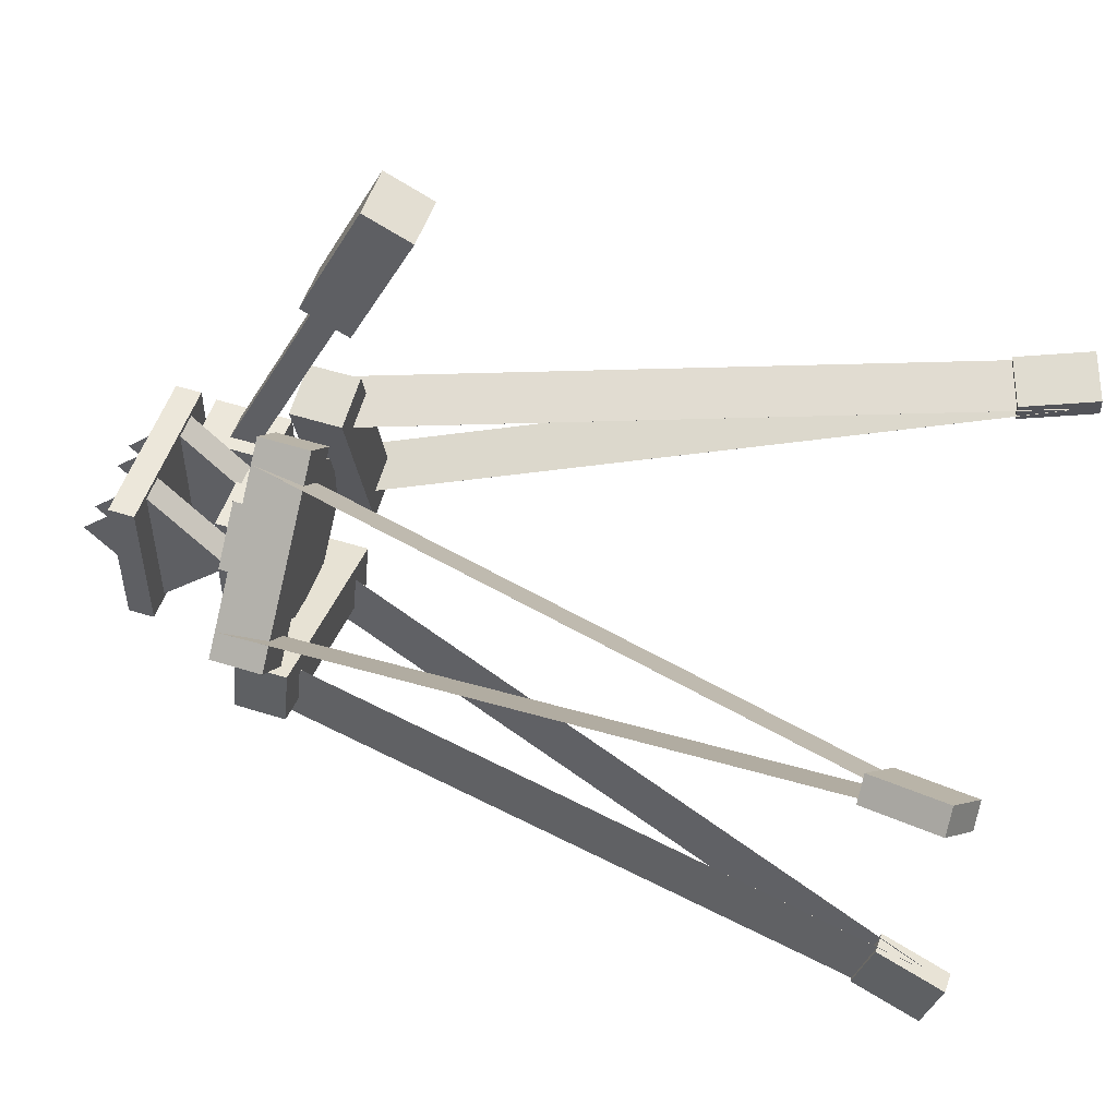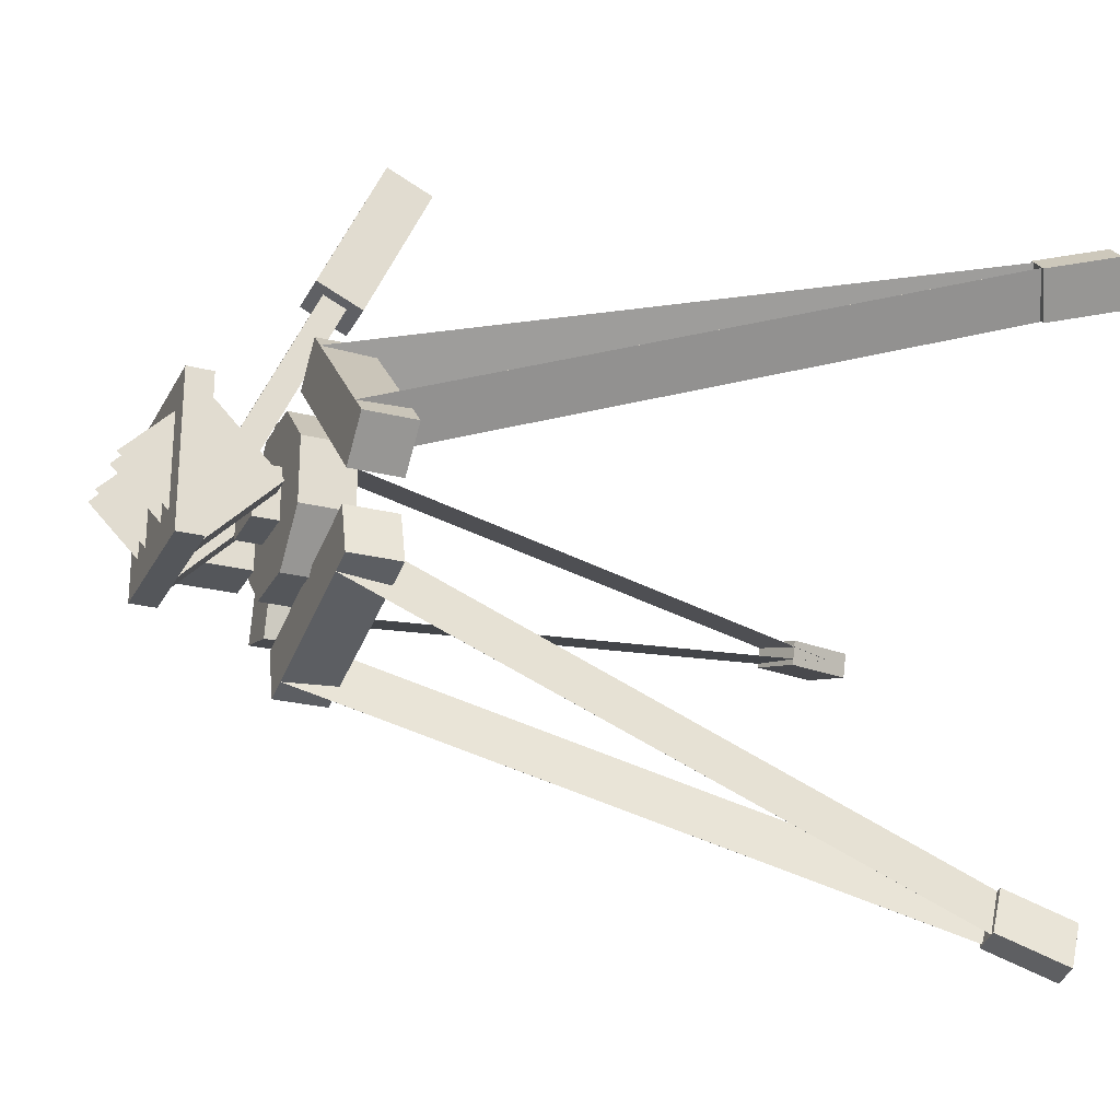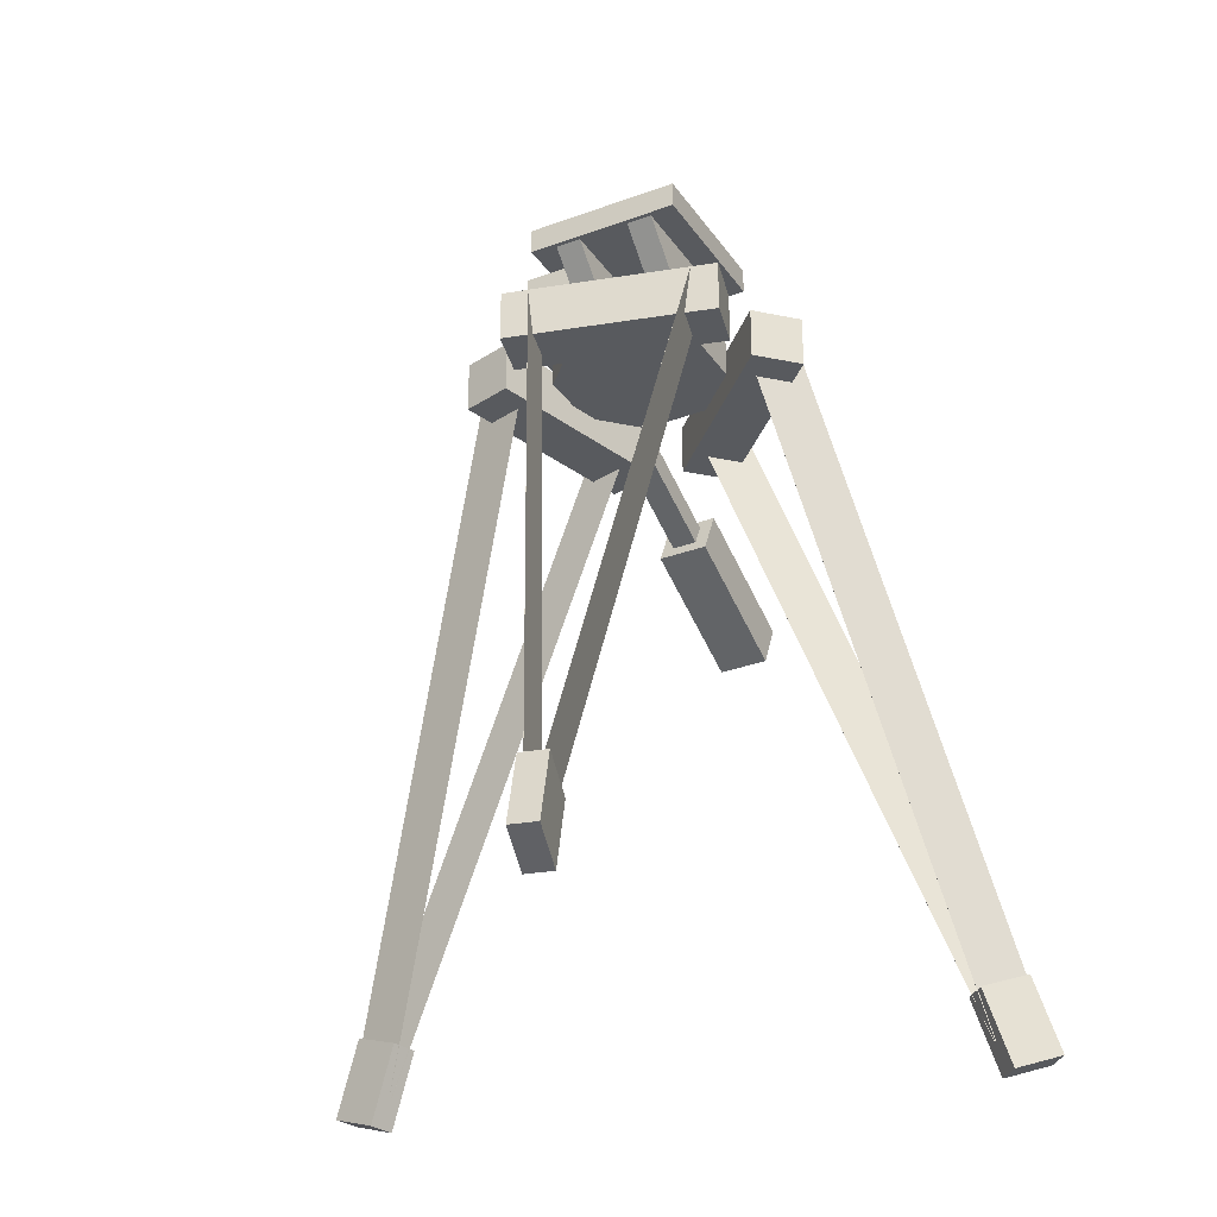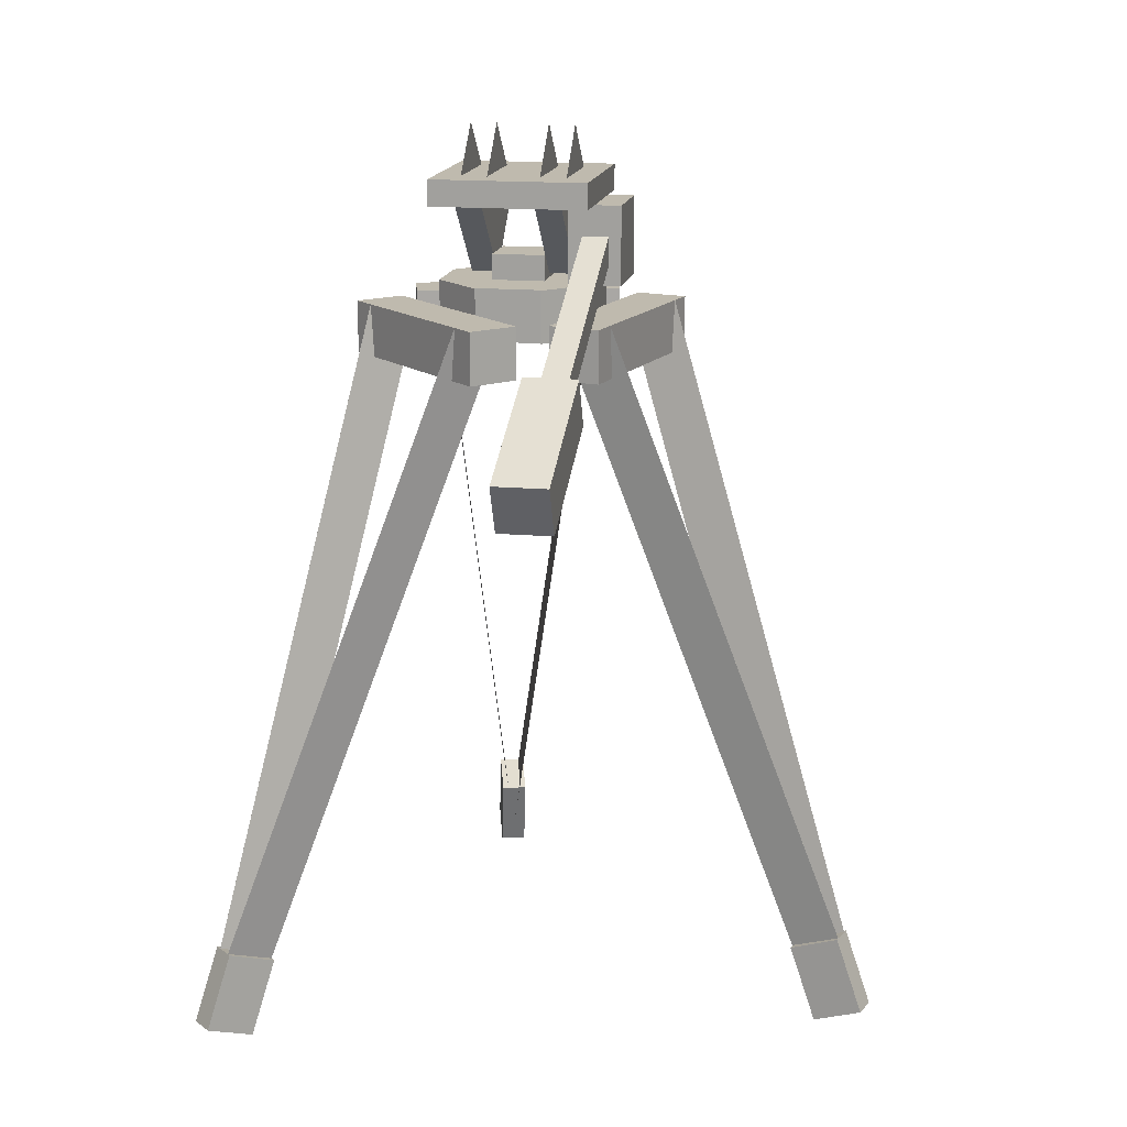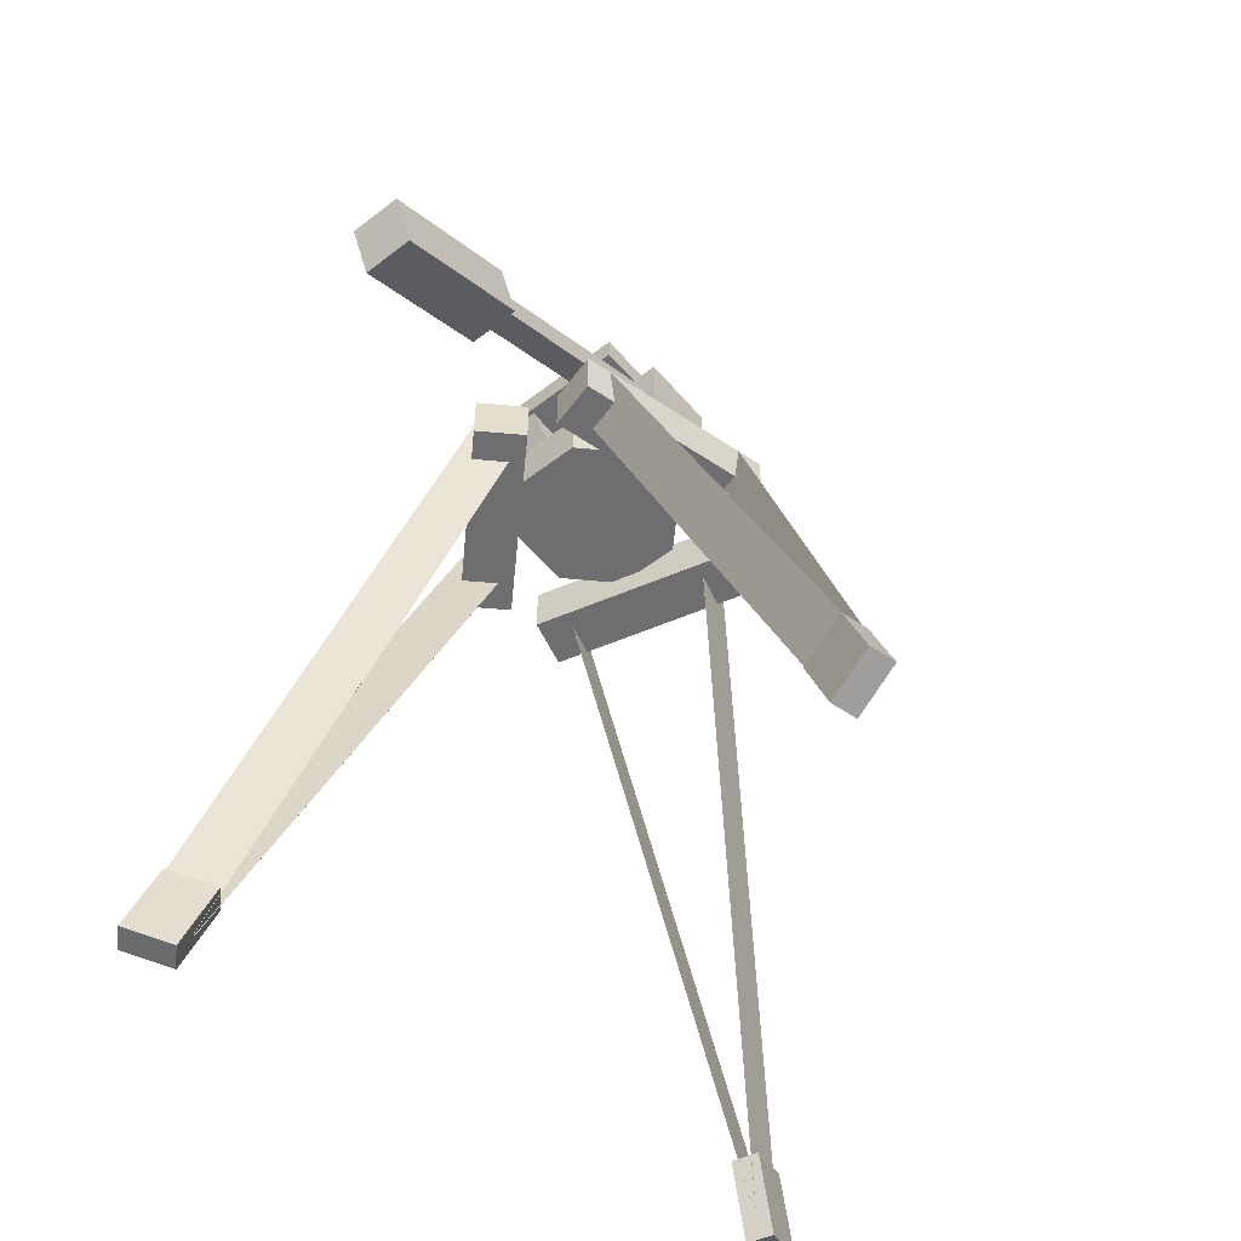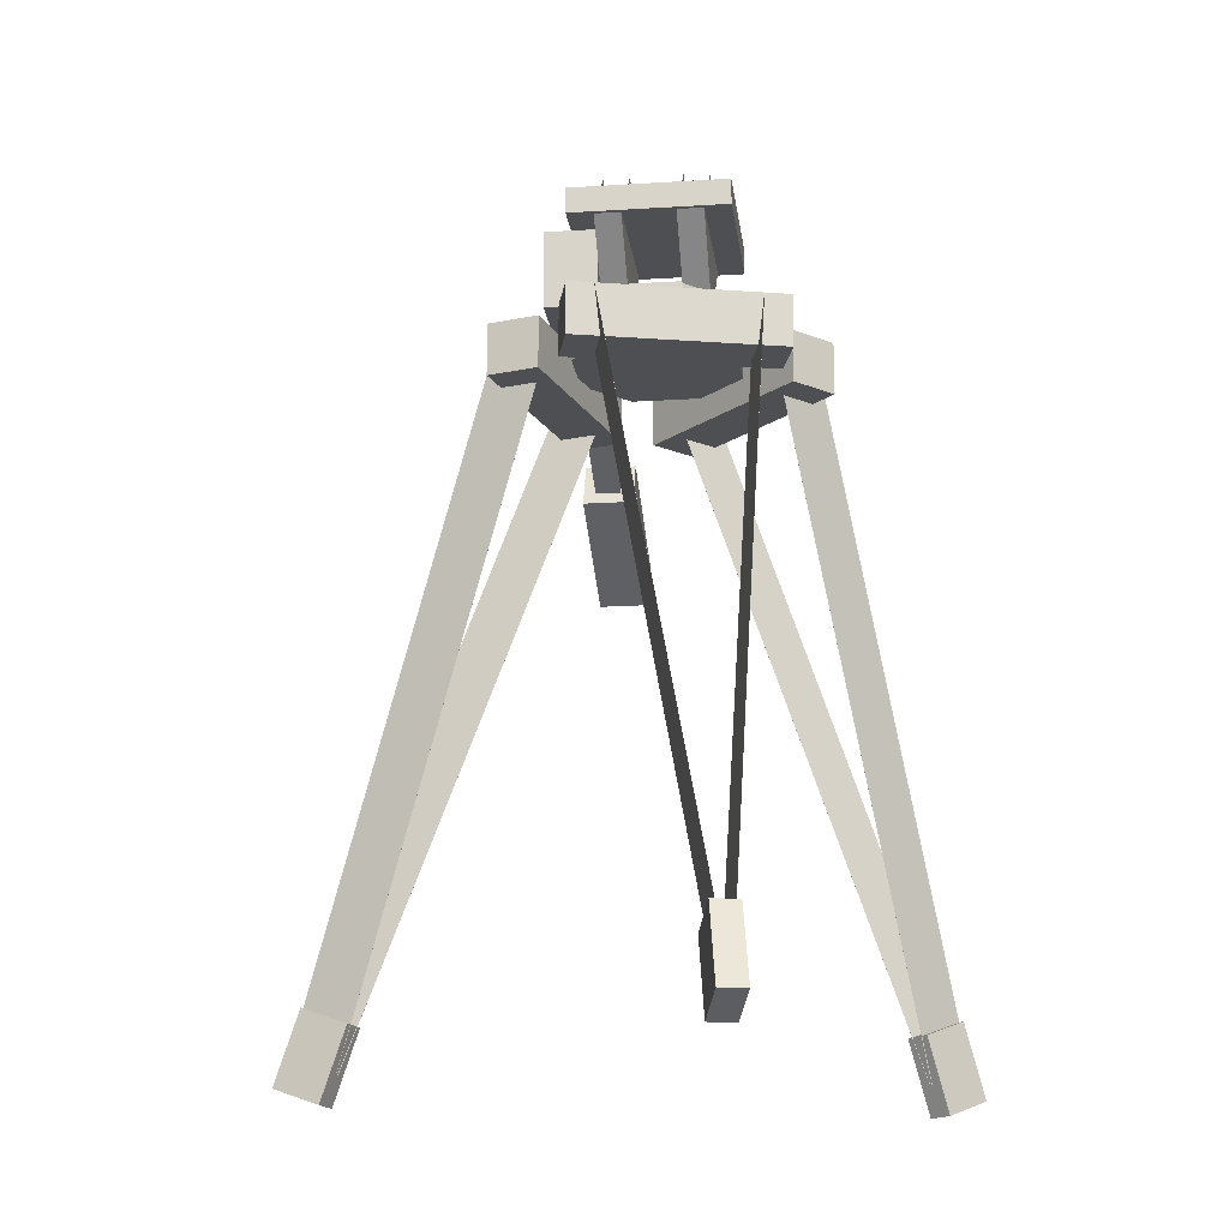
<metadata>
{"format":"obj","ext":"obj","renderer":"f3d","projection":"perspective","resolution":1024,"background":"white","views":[{"elev":53.2,"azim":-71.3,"up":"+Z"},{"elev":-25.3,"azim":-112.0,"up":"+Z"},{"elev":-30.5,"azim":-151.8,"up":"+Y"},{"elev":15.7,"azim":10.5,"up":"+Y"},{"elev":-54.4,"azim":39.4,"up":"+Y"},{"elev":-17.9,"azim":-173.0,"up":"+Y"}]}
</metadata>
<code>
o cube
v 0.5312 0.9062 0.5312
v 0.5312 0.8438 0.5312
v 0.5312 0.9062 0.4688
v 0.5312 0.8438 0.4688
v 0.4688 0.9062 0.4688
v 0.4688 0.8438 0.4688
v 0.4688 0.9062 0.5312
v 0.4688 0.8438 0.5312
f 1 2 3
f 2 4 3
f 5 7 3
f 7 1 3
f 7 8 1
f 8 2 1
f 3 4 5
f 4 6 5
f 5 6 7
f 6 8 7
f 8 6 2
f 6 4 2
o cube.000
v 0.4688 1.057 0.5
v 0.4688 0.9688 0.5884
v 0.4688 0.9688 0.4116
v 0.4688 0.8804 0.5
v 0.4375 0.9688 0.4116
v 0.4375 0.8804 0.5
v 0.4375 1.057 0.5
v 0.4375 0.9688 0.5884
f 9 10 11
f 10 12 11
f 13 14 15
f 14 16 15
f 16 14 10
f 14 12 10
f 11 12 13
f 12 14 13
o cube.001
v 0.5625 1.057 0.5
v 0.5625 0.9688 0.5884
v 0.5625 0.9688 0.4116
v 0.5625 0.8804 0.5
v 0.5312 0.9688 0.4116
v 0.5312 0.8804 0.5
v 0.5312 1.057 0.5
v 0.5312 0.9688 0.5884
f 17 18 19
f 18 20 19
f 21 22 23
f 22 24 23
f 24 22 18
f 22 20 18
f 19 20 21
f 20 22 21
o cube.002
v 0.5938 1 0.5938
v 0.5938 0.9688 0.5938
v 0.5938 1 0.4062
v 0.5938 0.9688 0.4062
v 0.4062 1 0.4062
v 0.4062 0.9688 0.4062
v 0.4062 1 0.5938
v 0.4062 0.9688 0.5938
f 25 26 27
f 26 28 27
f 29 30 31
f 30 32 31
f 31 32 25
f 32 26 25
f 27 28 29
f 28 30 29
f 29 31 27
f 31 25 27
f 32 30 26
f 30 28 26
o cube.003
v 0.625 0.7408 0.9916
v 0.625 0.6841 0.9652
v 0.625 0.82 0.8216
v 0.625 0.7634 0.7952
v 0.5625 0.82 0.8216
v 0.5625 0.7634 0.7952
v 0.5625 0.7408 0.9916
v 0.5625 0.6841 0.9652
f 33 34 35
f 34 36 35
f 37 38 39
f 38 40 39
f 37 39 35
f 39 33 35
f 40 38 34
f 38 36 34
f 39 40 33
f 40 34 33
f 35 36 37
f 36 38 37
o cube.004
v 0.6102 0.8066 0.8154
v 0.6102 0.7782 0.8022
v 0.6102 0.9386 0.5321
v 0.6102 0.9103 0.5189
v 0.5789 0.9386 0.5321
v 0.5789 0.9103 0.5189
v 0.5789 0.8066 0.8154
v 0.5789 0.7782 0.8022
f 41 42 43
f 42 44 43
f 45 46 47
f 46 48 47
f 45 47 43
f 47 41 43
f 48 46 42
f 46 44 42
o cube.005
v 0.625 0.9688 0.5461
v 0.625 0.875 0.5461
v 0.625 0.9688 0.4523
v 0.625 0.875 0.4523
v 0.5625 0.9688 0.4523
v 0.5625 0.875 0.4523
v 0.5625 0.9688 0.5461
v 0.5625 0.875 0.5461
f 49 50 51
f 50 52 51
f 53 54 55
f 54 56 55
f 53 55 51
f 55 49 51
f 56 54 50
f 54 52 50
f 55 56 49
f 56 50 49
f 51 52 53
f 52 54 53
o octagon
v 0.4062 0.875 0.4612
v 0.5388 0.875 0.5938
v 0.4612 0.875 0.4062
v 0.5938 0.875 0.5388
v 0.5388 0.8125 0.5938
v 0.4062 0.8125 0.4612
v 0.5938 0.8125 0.5388
v 0.4612 0.8125 0.4062
f 57 58 59
f 58 60 59
f 61 62 63
f 62 64 63
f 58 61 60
f 61 63 60
f 59 64 57
f 64 62 57
o octagon.000
v 0.4612 0.8756 0.4062
v 0.4612 0.8756 0.5938
v 0.5388 0.8756 0.4062
v 0.5388 0.8756 0.5938
v 0.4612 0.8131 0.5938
v 0.4612 0.8131 0.4062
v 0.5388 0.8131 0.5938
v 0.5388 0.8131 0.4062
f 65 66 67
f 66 68 67
f 69 70 71
f 70 72 71
f 66 69 68
f 69 71 68
f 67 72 65
f 72 70 65
o octagon.001
v 0.5938 0.875 0.4612
v 0.5938 0.8125 0.4612
v 0.5388 0.875 0.4062
v 0.5388 0.8125 0.4062
v 0.4062 0.875 0.5388
v 0.4062 0.8125 0.5388
v 0.4612 0.875 0.5938
v 0.4612 0.8125 0.5938
f 73 74 75
f 74 76 75
f 77 78 79
f 78 80 79
f 77 79 75
f 79 73 75
f 80 78 74
f 78 76 74
o octagon.002
v 0.5938 0.8751 0.5388
v 0.5938 0.8126 0.5388
v 0.5938 0.8751 0.4612
v 0.5938 0.8126 0.4612
v 0.4062 0.8751 0.4612
v 0.4062 0.8126 0.4612
v 0.4062 0.8751 0.5388
v 0.4062 0.8126 0.5388
f 81 82 83
f 82 84 83
f 85 86 87
f 86 88 87
f 85 87 83
f 87 81 83
f 88 86 82
f 86 84 82
o cube.006
v 0.5965 0.8438 0.3771
v 0.5965 0.7812 0.3771
v 0.5803 0.8438 0.3167
v 0.5803 0.7812 0.3167
v 0.3388 0.8438 0.3814
v 0.3388 0.7812 0.3814
v 0.355 0.8438 0.4418
v 0.355 0.7812 0.4418
f 89 90 91
f 90 92 91
f 93 94 95
f 94 96 95
f 93 95 91
f 95 89 91
f 96 94 90
f 94 92 90
f 95 96 89
f 96 90 89
f 91 92 93
f 92 94 93
o cube.007
v 0.3868 0.8225 0.4294
v 0.4054 0.03558 0.1256
v 0.3691 0.8438 0.3733
v 0.3877 0.0568 0.06957
v 0.369 0.8438 0.3733
v 0.3876 0.05679 0.06958
v 0.3867 0.8225 0.4294
v 0.4054 0.03558 0.1256
f 97 98 99
f 98 100 99
f 101 102 103
f 102 104 103
f 101 103 99
f 103 97 99
f 104 102 98
f 102 100 98
f 103 104 97
f 104 98 97
f 99 100 101
f 100 102 101
o cube.008
v 0.5632 0.8225 0.3821
v 0.4085 0.03396 0.1248
v 0.5502 0.8437 0.3248
v 0.3954 0.05522 0.0675
v 0.5501 0.8438 0.3248
v 0.3954 0.05523 0.06751
v 0.5632 0.8225 0.3821
v 0.4084 0.03397 0.1248
f 105 106 107
f 106 108 107
f 109 110 111
f 110 112 111
f 109 111 107
f 111 105 107
f 112 110 106
f 110 108 106
f 111 112 105
f 112 106 105
f 107 108 109
f 108 110 109
o cube.009
v 0.4269 0.08883 0.1395
v 0.4186 0.000733 0.1086
v 0.4117 0.1102 0.08281
v 0.4034 0.02211 0.05184
v 0.3815 0.1102 0.0909
v 0.3732 0.02211 0.05993
v 0.3967 0.08883 0.1476
v 0.3884 0.000733 0.1167
f 113 114 115
f 114 116 115
f 117 118 119
f 118 120 119
f 117 119 115
f 119 113 115
f 120 118 114
f 118 116 114
f 119 120 113
f 120 114 113
f 115 116 117
f 116 118 117
o cube.010
v 0.2244 0.08883 0.7436
v 0.2017 0.000732 0.7662
v 0.1829 0.1102 0.7851
v 0.1602 0.02211 0.8078
v 0.205 0.1102 0.8072
v 0.1823 0.02211 0.8299
v 0.2465 0.08883 0.7657
v 0.2238 0.000732 0.7883
f 121 122 123
f 122 124 123
f 125 126 127
f 126 128 127
f 125 127 123
f 127 121 123
f 128 126 122
f 126 124 122
f 127 128 121
f 128 122 121
f 123 124 125
f 124 126 125
o cube.011
v 0.3453 0.8438 0.4779
v 0.3453 0.7812 0.4779
v 0.3011 0.8438 0.5221
v 0.3011 0.7812 0.5221
v 0.4779 0.8438 0.6989
v 0.4779 0.7812 0.6989
v 0.5221 0.8438 0.6547
v 0.5221 0.7812 0.6547
f 129 130 131
f 130 132 131
f 133 134 135
f 134 136 135
f 133 135 131
f 135 129 131
f 136 134 130
f 134 132 130
f 135 136 129
f 136 130 129
f 131 132 133
f 132 134 133
o cube.012
v 0.4954 0.8225 0.6334
v 0.2231 0.03558 0.7691
v 0.4558 0.8438 0.6767
v 0.1834 0.0568 0.8125
v 0.4558 0.8438 0.6768
v 0.1834 0.05679 0.8125
v 0.4955 0.8225 0.6334
v 0.2231 0.03558 0.7691
f 137 138 139
f 138 140 139
f 141 142 143
f 142 144 143
f 141 143 139
f 143 137 139
f 144 142 138
f 142 140 138
f 143 144 137
f 144 138 137
f 139 140 141
f 140 142 141
o cube.013
v 0.3663 0.8225 0.5042
v 0.2208 0.03396 0.7669
v 0.3232 0.8437 0.5442
v 0.1777 0.05522 0.8068
v 0.3232 0.8438 0.5442
v 0.1778 0.05523 0.8069
v 0.3663 0.8225 0.5042
v 0.2209 0.03397 0.7669
f 145 146 147
f 146 148 147
f 149 150 151
f 150 152 151
f 149 151 147
f 151 145 147
f 152 150 146
f 150 148 146
f 151 152 145
f 152 146 145
f 147 148 149
f 148 150 149
o cube.014
v 0.8487 0.08883 0.6169
v 0.8797 0.000733 0.6252
v 0.9055 0.1102 0.6321
v 0.9364 0.02211 0.6404
v 0.9135 0.1102 0.6019
v 0.9445 0.02211 0.6102
v 0.8568 0.08883 0.5867
v 0.8878 0.000733 0.595
f 153 154 155
f 154 156 155
f 157 158 159
f 158 160 159
f 157 159 155
f 159 153 155
f 160 158 154
f 158 156 154
f 159 160 153
f 160 154 153
f 155 156 157
f 156 158 157
o cube.015
v 0.5582 0.8438 0.645
v 0.5582 0.7812 0.645
v 0.6186 0.8438 0.6612
v 0.6186 0.7812 0.6612
v 0.6833 0.8438 0.4197
v 0.6833 0.7812 0.4197
v 0.6229 0.8438 0.4035
v 0.6229 0.7812 0.4035
f 161 162 163
f 162 164 163
f 165 166 167
f 166 168 167
f 165 167 163
f 167 161 163
f 168 166 162
f 166 164 162
f 167 168 161
f 168 162 161
f 163 164 165
f 164 166 165
o cube.016
v 0.6178 0.8225 0.4373
v 0.8715 0.03558 0.6053
v 0.6752 0.8438 0.4499
v 0.9289 0.0568 0.618
v 0.6752 0.8438 0.4499
v 0.9289 0.05679 0.6179
v 0.6178 0.8225 0.4372
v 0.8715 0.03558 0.6052
f 169 170 171
f 170 172 171
f 173 174 175
f 174 176 175
f 173 175 171
f 175 169 171
f 176 174 170
f 174 172 170
f 175 176 169
f 176 170 169
f 171 172 173
f 172 174 173
o cube.017
v 0.5705 0.8225 0.6137
v 0.8707 0.03396 0.6083
v 0.6266 0.8437 0.6311
v 0.9268 0.05522 0.6257
v 0.6267 0.8438 0.631
v 0.9269 0.05523 0.6256
v 0.5705 0.8225 0.6136
v 0.8707 0.03397 0.6083
f 177 178 179
f 178 180 179
f 181 182 183
f 182 184 183
f 181 183 179
f 183 177 179
f 184 182 178
f 182 180 178
f 183 184 177
f 184 178 177
f 179 180 181
f 180 182 181

</code>
